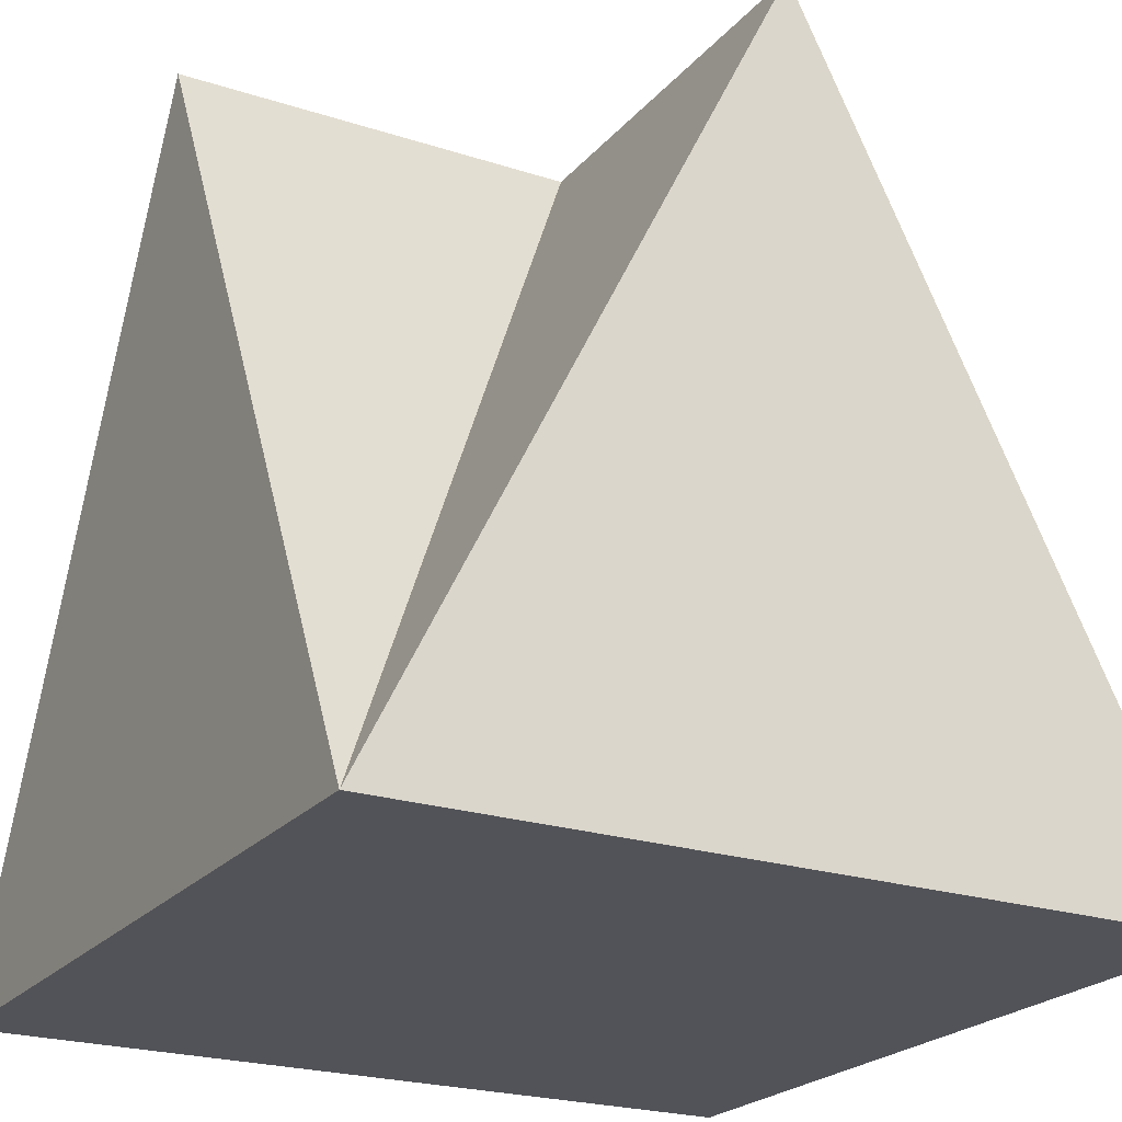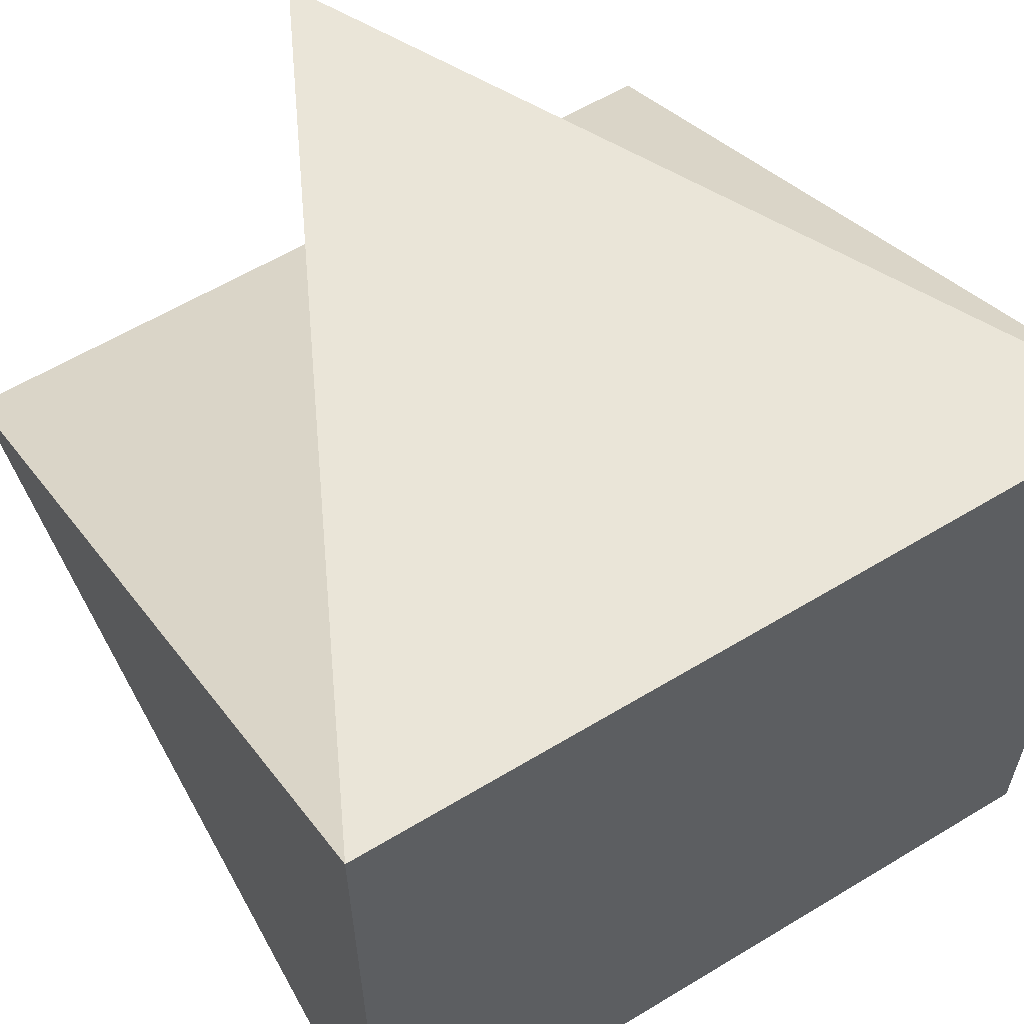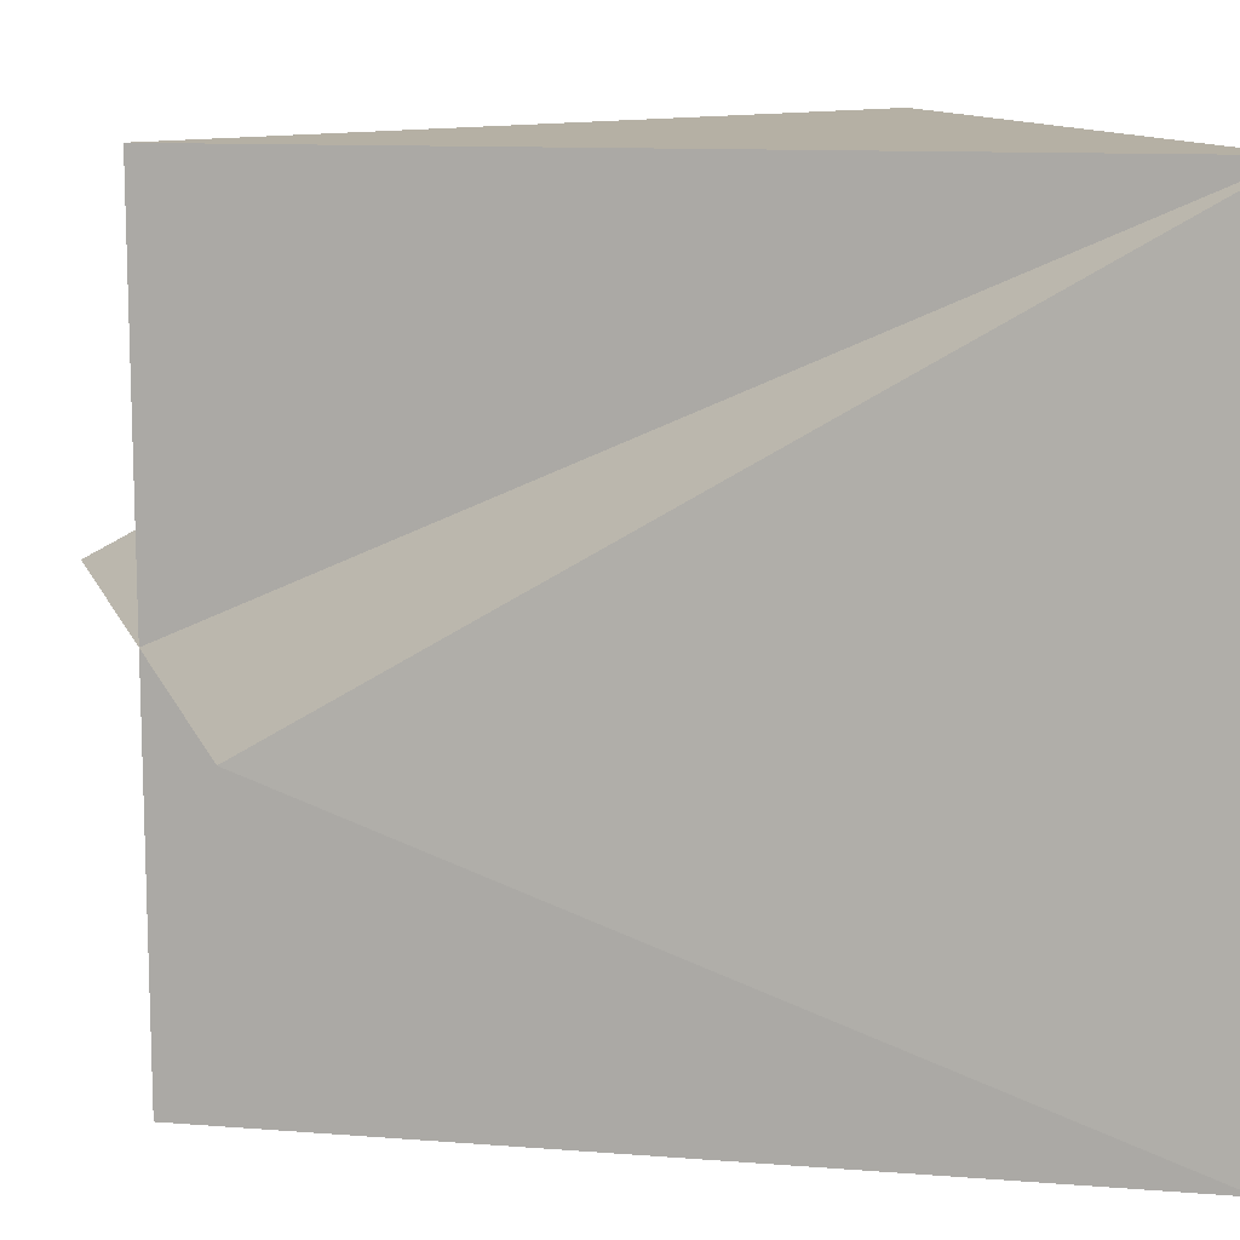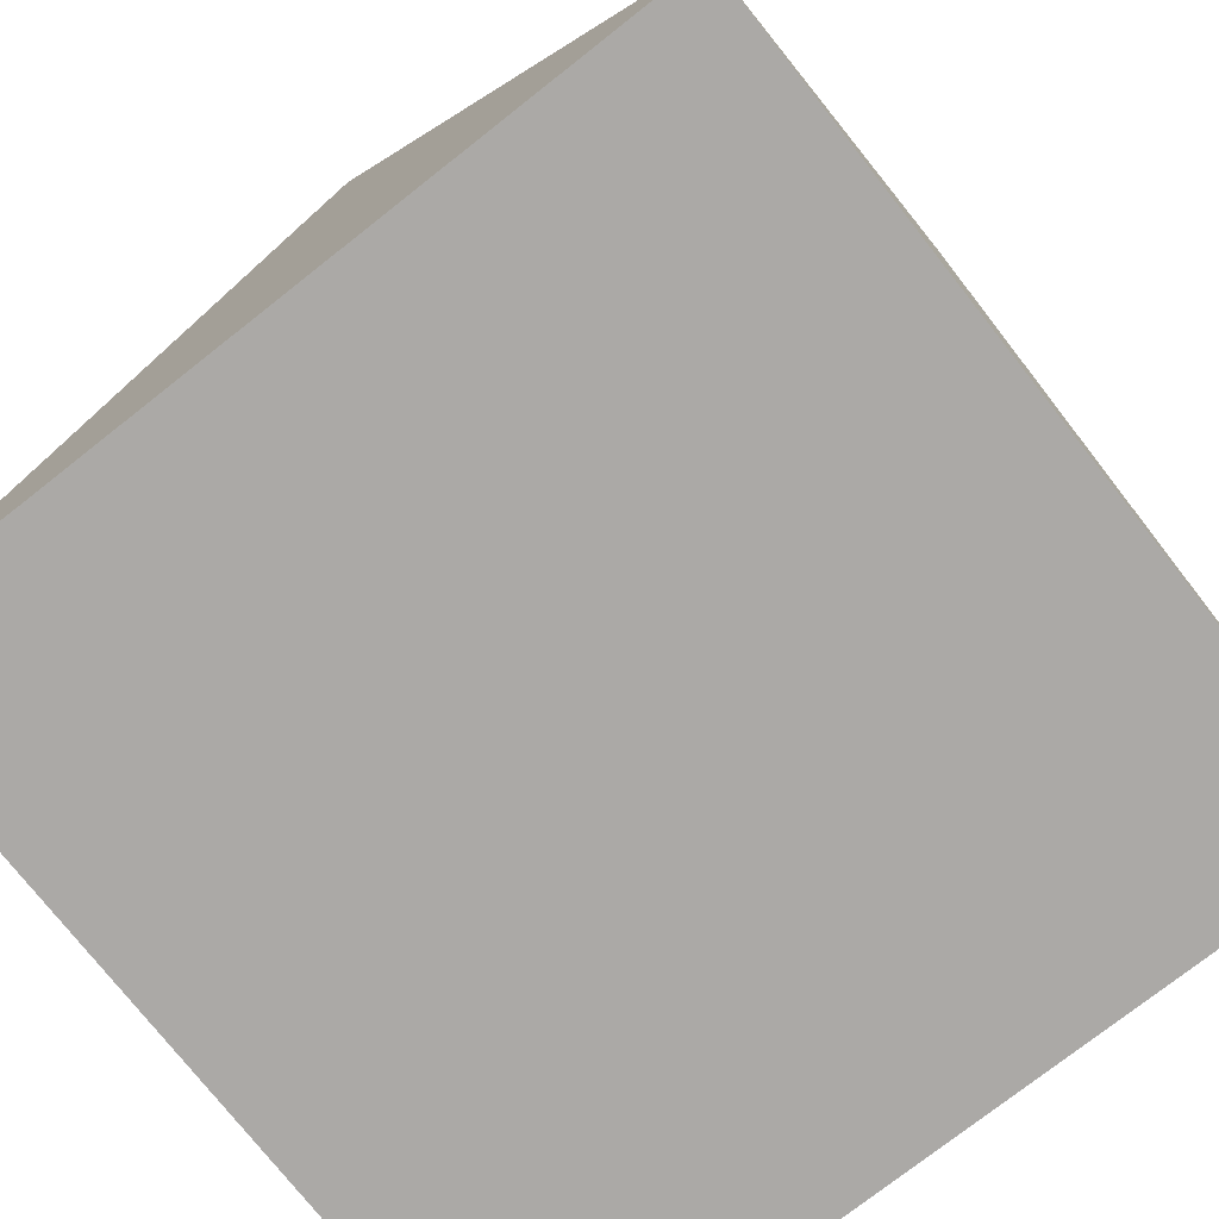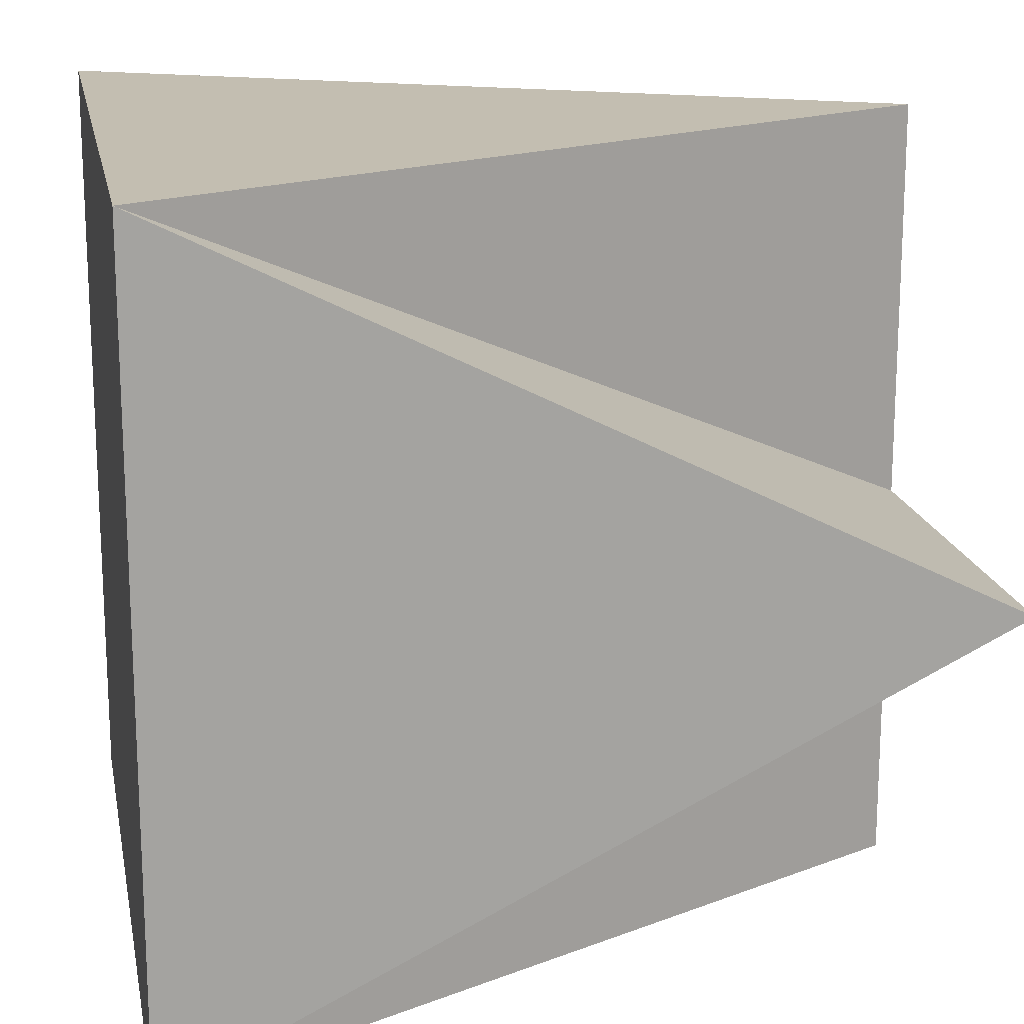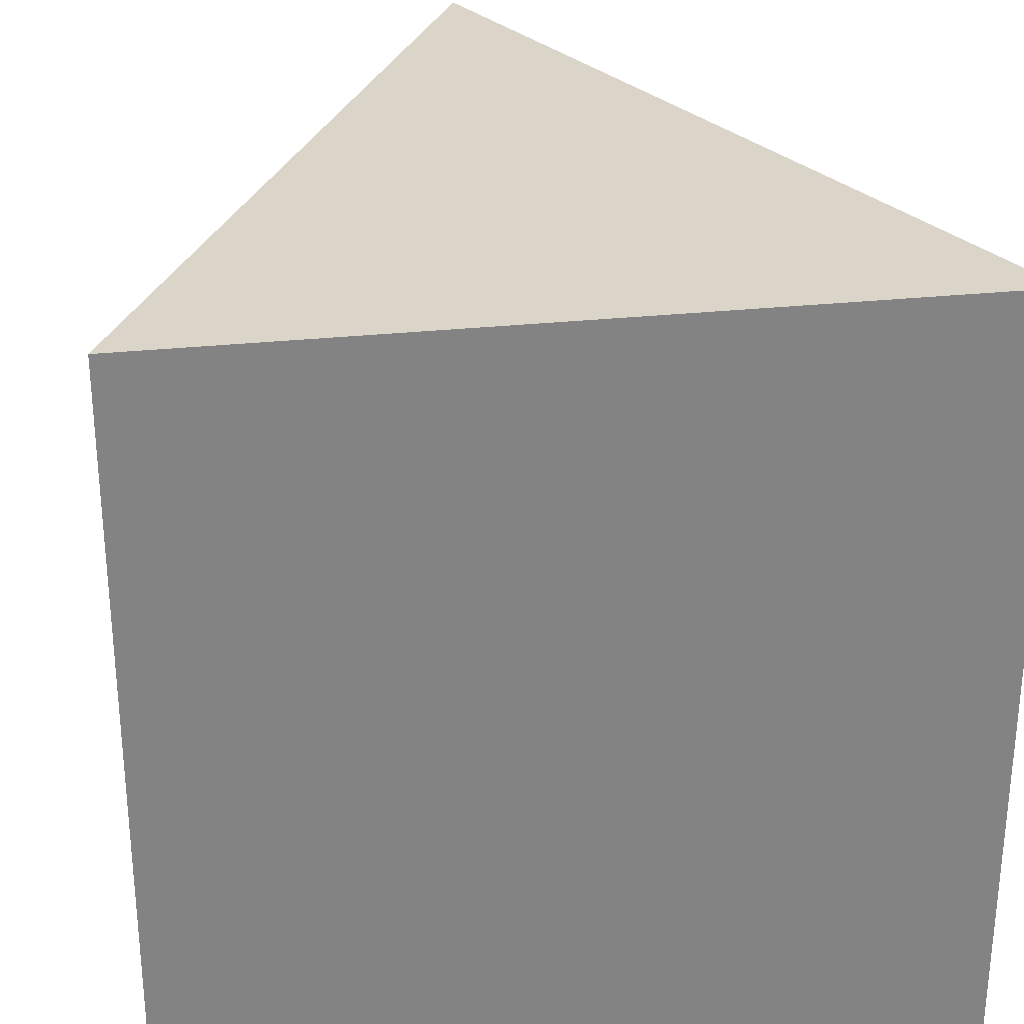
<metadata>
{"format":"obj","ext":"obj","renderer":"f3d","projection":"perspective","resolution":1024,"background":"white","views":[{"elev":-22.7,"azim":150.8,"up":"+Y"},{"elev":59.6,"azim":-31.8,"up":"+Z"},{"elev":11.6,"azim":-105.9,"up":"+Z"},{"elev":-75.6,"azim":-141.8,"up":"+Y"},{"elev":17.2,"azim":79.2,"up":"+Z"},{"elev":29.4,"azim":-9.0,"up":"+Z"}]}
</metadata>
<code>
o Cone
v -0.5 -0.5 -0.5
v 0 0.5 0
v 0.5 -0.5 -0.5
v 0.5 -0.5 0.5
v -0.5 -0.5 0.5
v -0.5 0.5 0
v 0.5 0.5 0
v 0 0.5 0.5
v 0 0.5 -0.5
f 5 8 2
f 2 9 1
f 2 1 6
f 3 2 7
f 1 3 4 5
f 1 5 6
f 5 2 6
f 4 7 2
f 4 3 7
f 4 2 8
f 5 4 8
f 3 9 2
f 3 1 9

</code>
